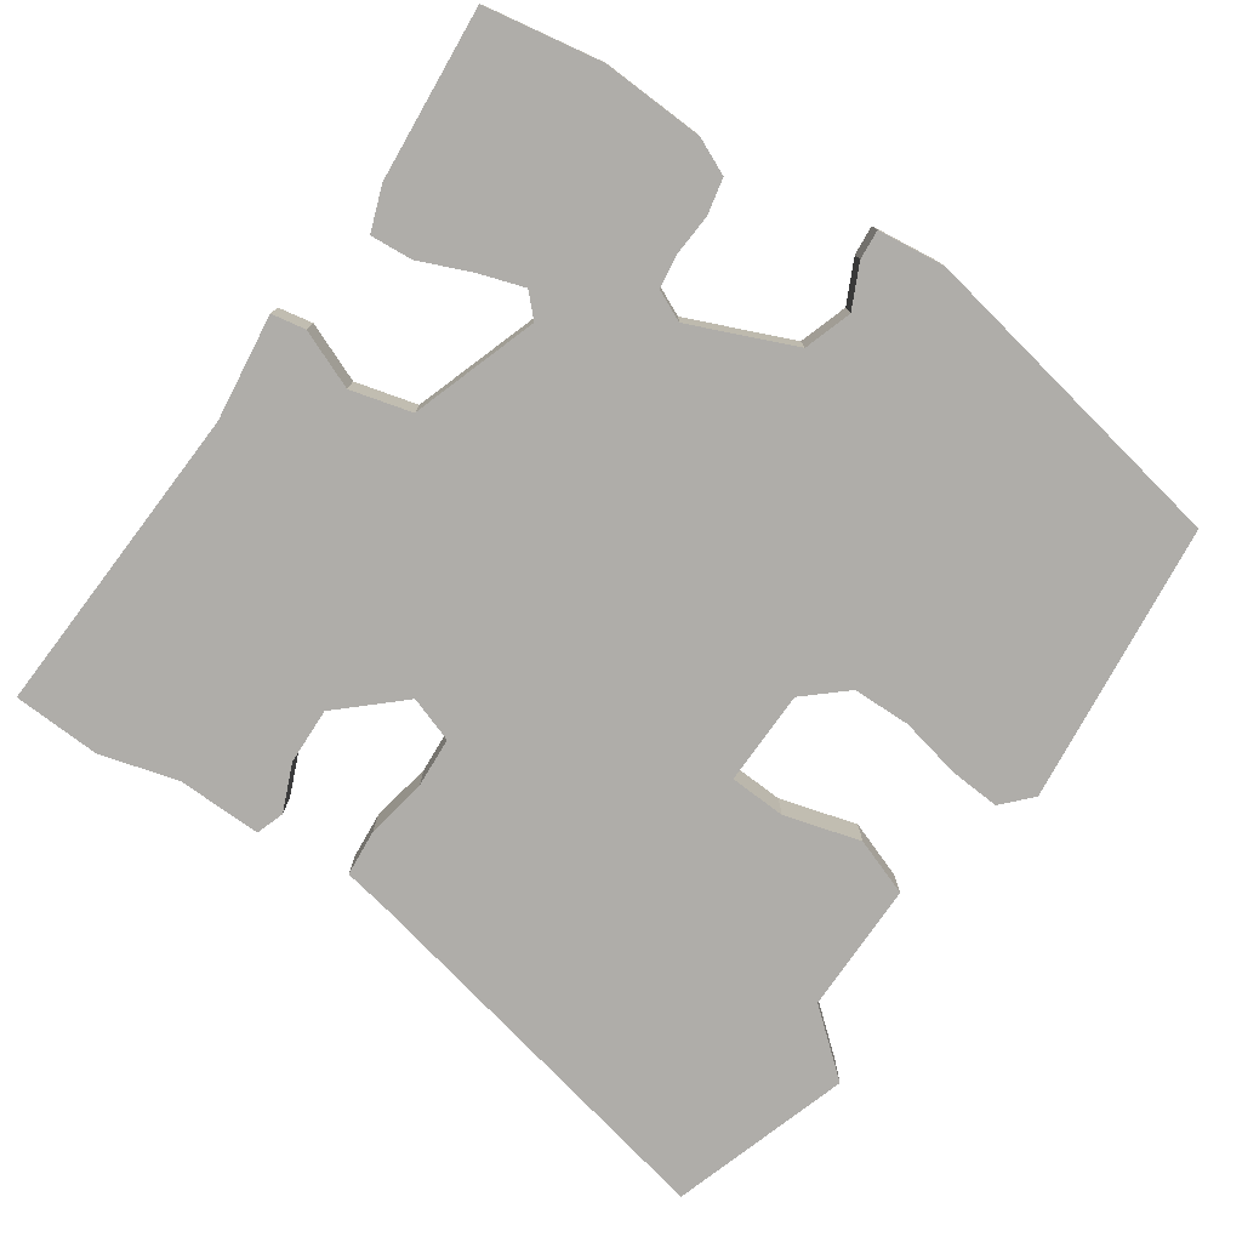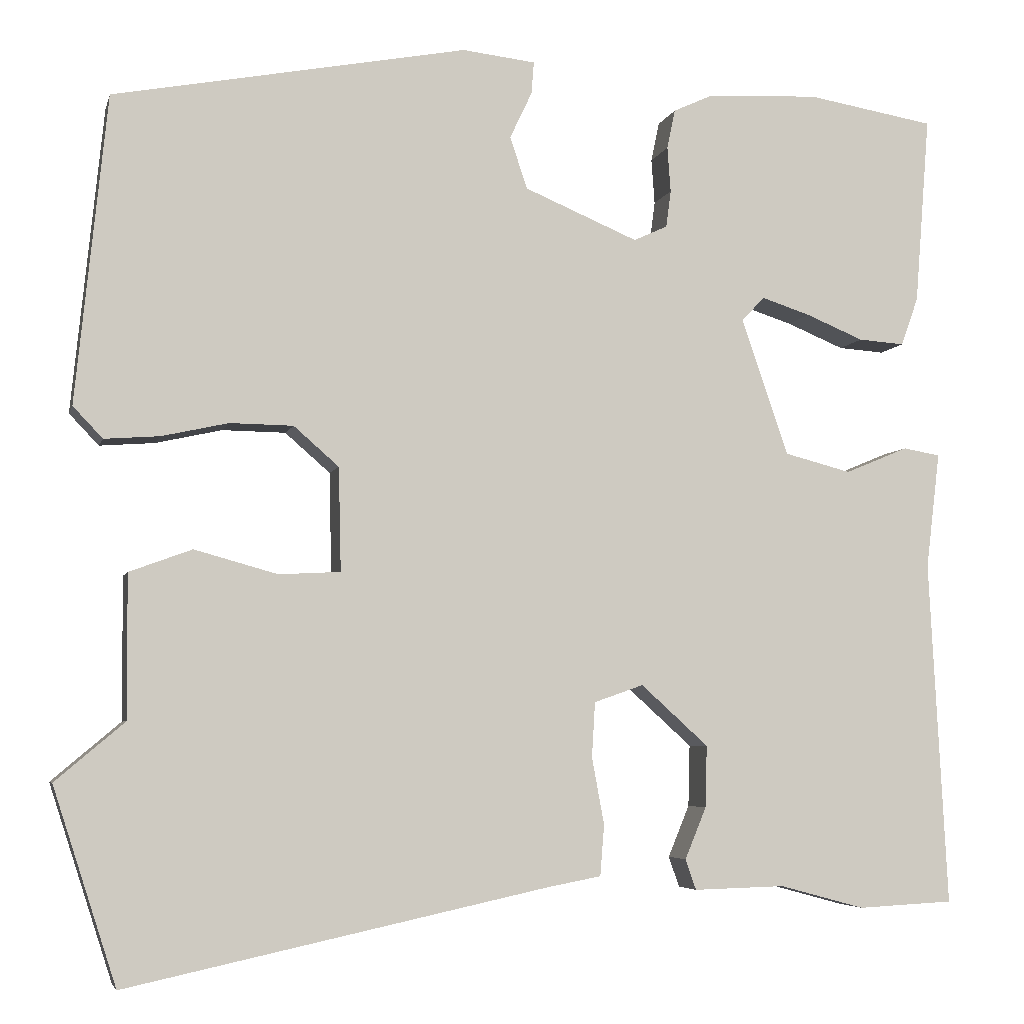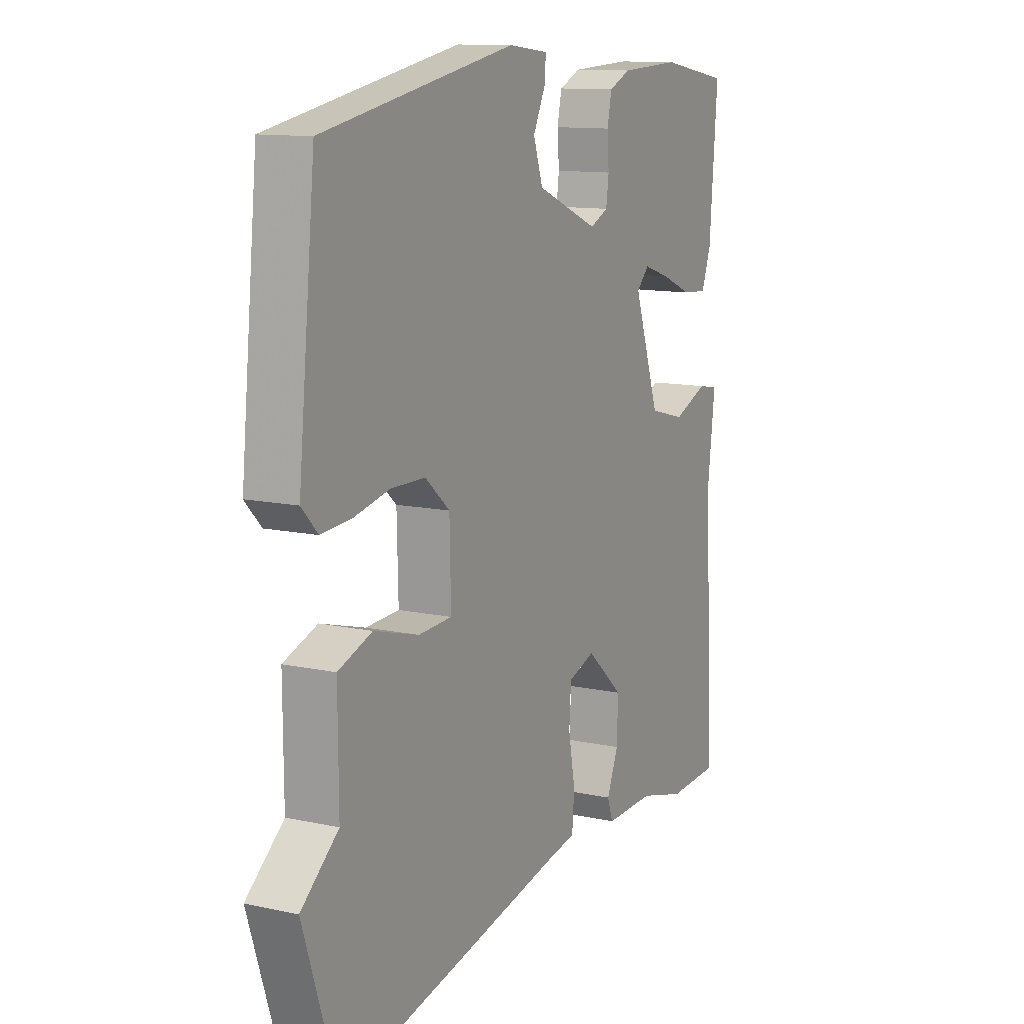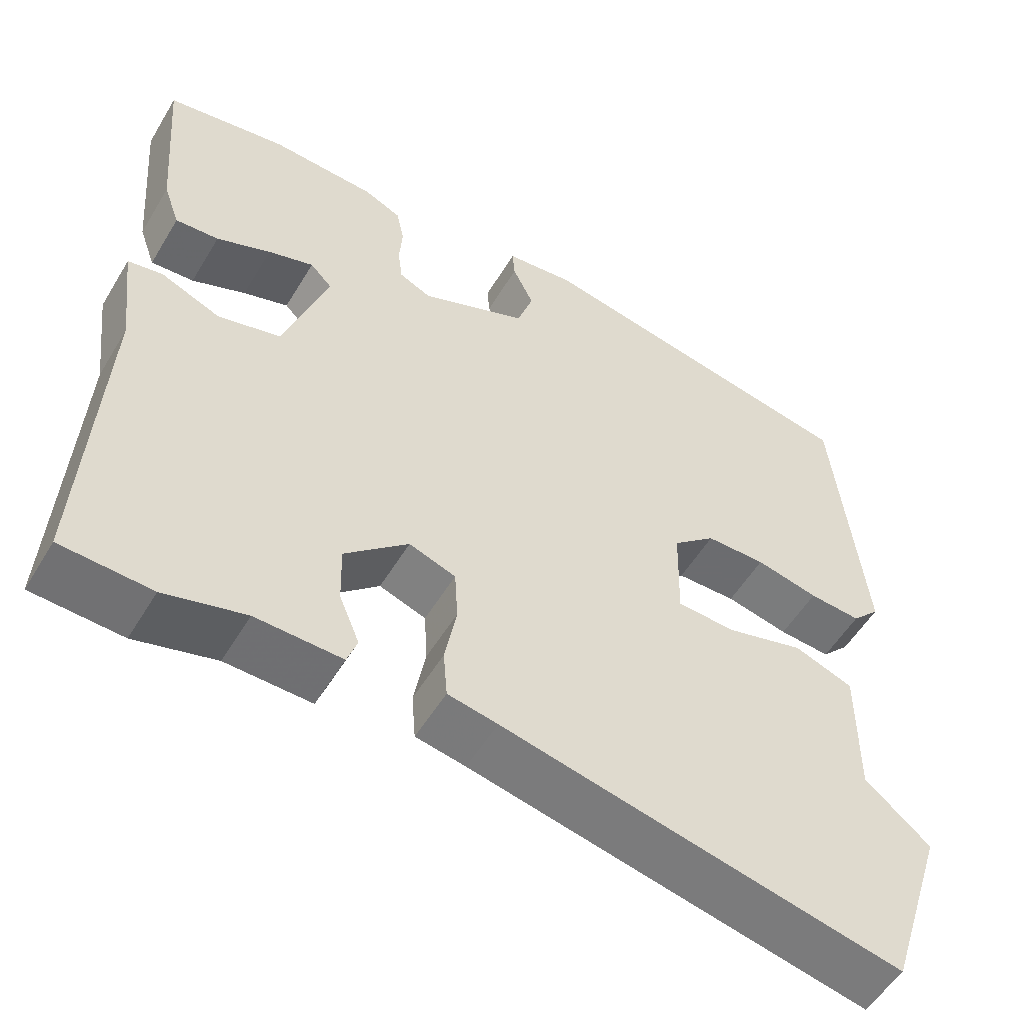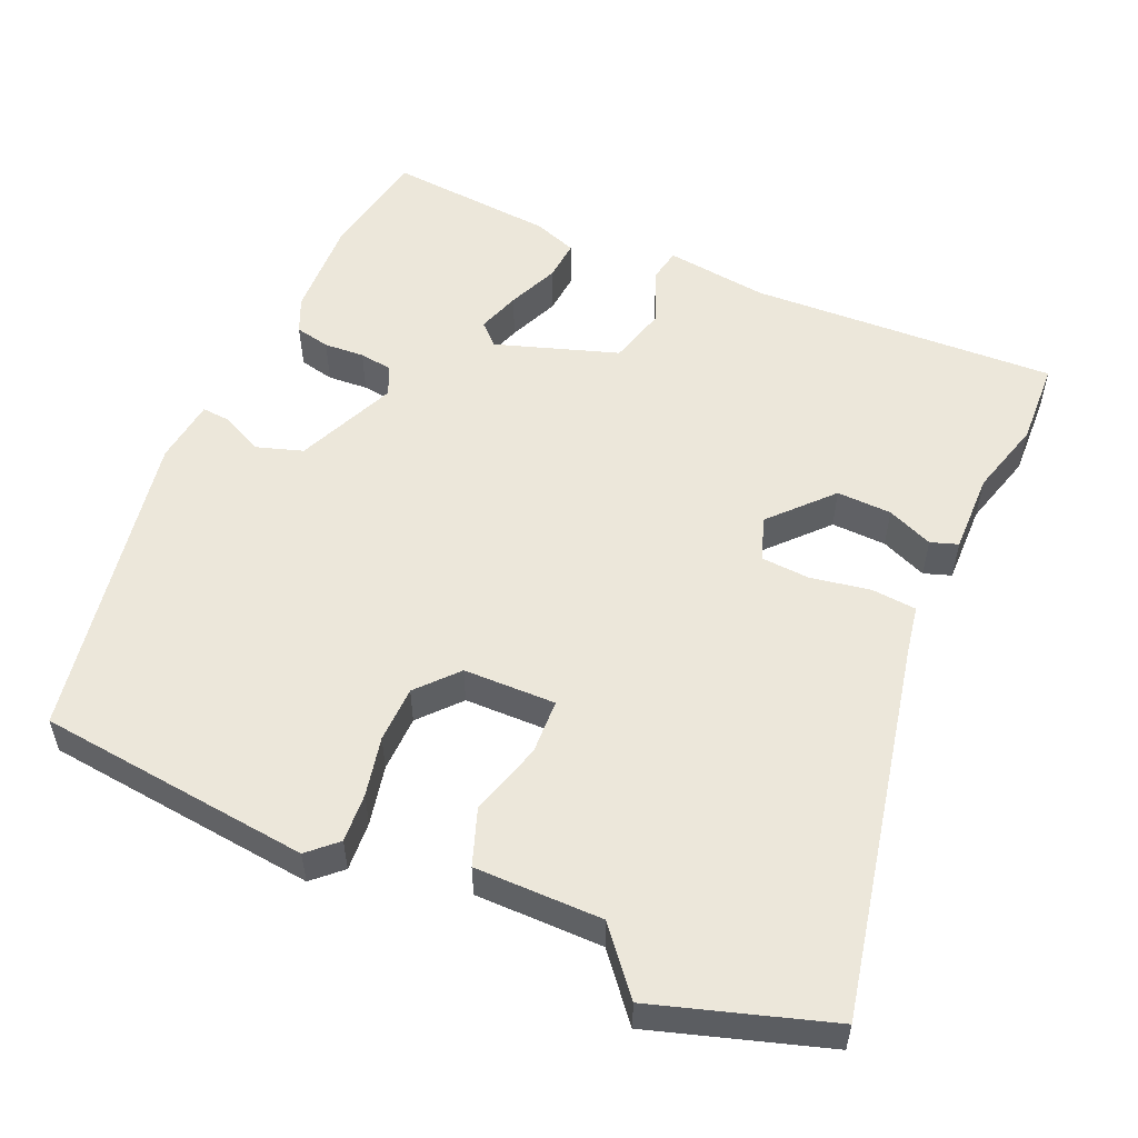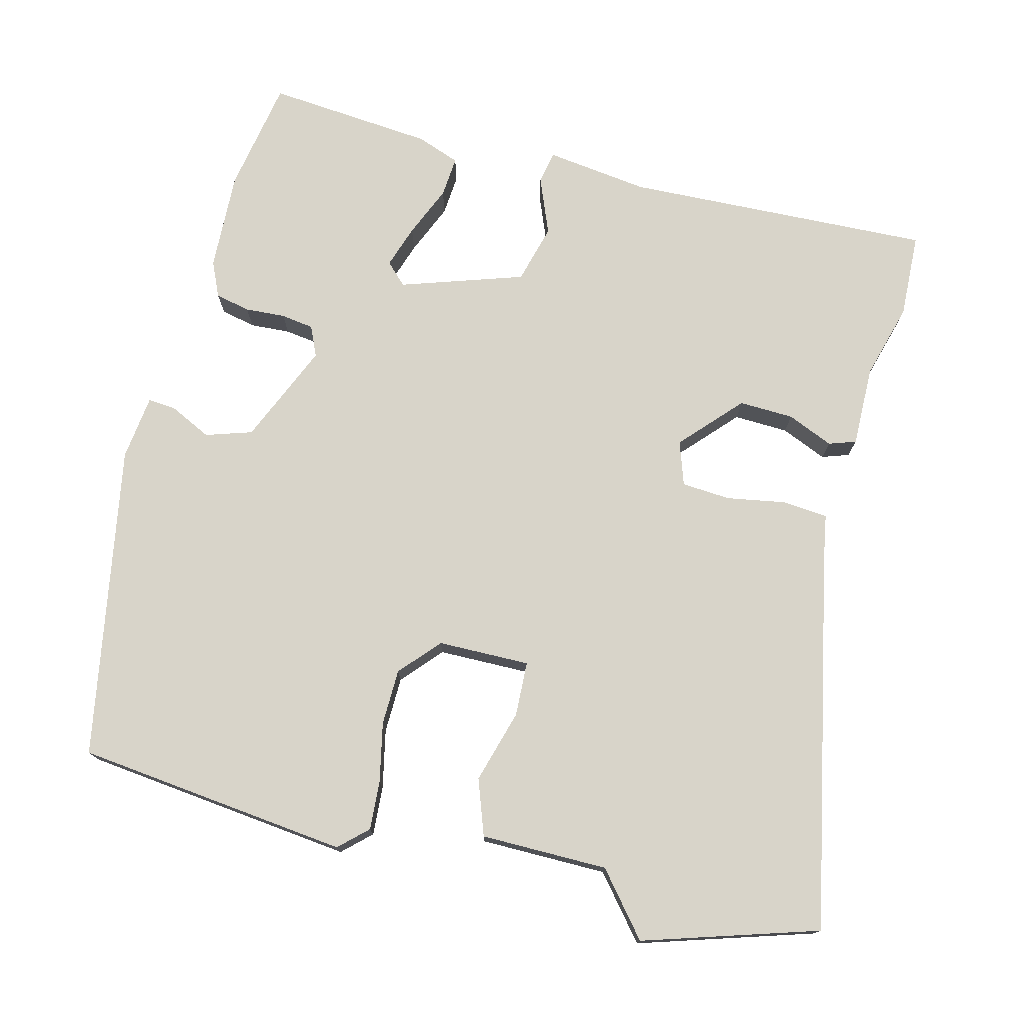
<metadata>
{"format":"obj","ext":"obj","renderer":"f3d","projection":"perspective","resolution":1024,"background":"white","views":[{"elev":-77.3,"azim":-34.2,"up":"+Y"},{"elev":-5.2,"azim":166.6,"up":"+Z"},{"elev":11.9,"azim":117.6,"up":"+Z"},{"elev":-54.1,"azim":-30.5,"up":"+Z"},{"elev":54.1,"azim":114.1,"up":"+Y"},{"elev":75.5,"azim":104.8,"up":"+Y"}]}
</metadata>
<code>
v 0.55 0.07 -0.345
v 0.473 0.07 -0.583
v -0.041 0.07 -0.472
v -0.105 0.07 -0.46
v -0.11 0.07 -0.398
v -0.095 0.07 -0.317
v -0.099 0.07 -0.25
v -0.159 0.07 -0.229
v -0.241 0.07 -0.303
v -0.239 0.07 -0.378
v -0.213 0.07 -0.441
v -0.226 0.07 -0.478
v -0.337 0.07 -0.475
v -0.441 0.07 -0.503
v -0.557 0.07 -0.497
v -0.535 0.07 -0.077
v -0.552 0.07 0.064
v -0.507 0.07 0.072
v -0.43 0.07 0.04
v -0.349 0.07 0.061
v -0.292 0.07 0.228
v -0.32 0.07 0.257
v -0.379 0.07 0.238
v -0.449 0.07 0.209
v -0.505 0.07 0.205
v -0.526 0.07 0.264
v -0.544 0.07 0.493
v -0.389 0.07 0.519
v -0.253 0.07 0.512
v -0.205 0.07 0.49
v -0.195 0.07 0.442
v -0.199 0.07 0.387
v -0.193 0.07 0.342
v -0.152 0.07 0.323
v -0.014 0.07 0.381
v 0.007 0.07 0.444
v -0.02 0.07 0.501
v -0.023 0.07 0.54
v 0.066 0.07 0.55
v 0.496 0.07 0.468
v 0.534 0.07 0.094
v 0.498 0.07 0.056
v 0.431 0.07 0.061
v 0.35 0.07 0.079
v 0.273 0.07 0.078
v 0.218 0.07 0.03
v 0.215 0.07 -0.096
v 0.29 0.07 -0.1
v 0.391 0.07 -0.072
v 0.467 0.07 -0.1
v 0.466 0.07 -0.274
v 0.55 0 -0.345
v 0.473 0 -0.583
v -0.041 0 -0.472
v -0.105 0 -0.46
v -0.11 0 -0.398
v -0.095 0 -0.317
v -0.099 0 -0.25
v -0.159 0 -0.229
v -0.241 0 -0.303
v -0.239 0 -0.378
v -0.213 0 -0.441
v -0.226 0 -0.478
v -0.337 0 -0.475
v -0.441 0 -0.503
v -0.557 0 -0.497
v -0.535 0 -0.077
v -0.552 0 0.064
v -0.507 0 0.072
v -0.43 0 0.04
v -0.349 0 0.061
v -0.292 0 0.228
v -0.32 0 0.257
v -0.379 0 0.238
v -0.449 0 0.209
v -0.505 0 0.205
v -0.526 0 0.264
v -0.544 0 0.493
v -0.389 0 0.519
v -0.253 0 0.512
v -0.205 0 0.49
v -0.195 0 0.442
v -0.199 0 0.387
v -0.193 0 0.342
v -0.152 0 0.323
v -0.014 0 0.381
v 0.007 0 0.444
v -0.02 0 0.501
v -0.023 0 0.54
v 0.066 0 0.55
v 0.496 0 0.468
v 0.534 0 0.094
v 0.498 0 0.056
v 0.431 0 0.061
v 0.35 0 0.079
v 0.273 0 0.078
v 0.218 0 0.03
v 0.215 0 -0.096
v 0.29 0 -0.1
v 0.391 0 -0.072
v 0.467 0 -0.1
v 0.466 0 -0.274
f 48 49 50 51
f 47 48 51
f 47 51 1 2
f 41 42 43 44
f 41 44 45
f 40 41 45
f 39 40 45 46
f 36 37 38 39
f 35 36 39 46
f 29 30 31 32
f 29 32 33
f 28 29 33
f 27 28 33
f 26 27 33 34
f 23 24 25 26
f 22 23 26 34
f 16 17 18 19
f 16 19 20
f 13 14 15 16
f 13 16 20
f 10 11 12 13
f 9 10 13 20
f 8 9 20 21
f 3 4 5 6
f 47 2 3 6
f 47 6 7
f 34 35 46 47
f 21 22 34 47
f 7 8 21 47
f 102 101 100 99
f 102 99 98
f 53 52 102 98
f 95 94 93 92
f 96 95 92
f 96 92 91
f 97 96 91 90
f 90 89 88 87
f 97 90 87 86
f 83 82 81 80
f 84 83 80
f 84 80 79
f 84 79 78
f 85 84 78 77
f 77 76 75 74
f 85 77 74 73
f 70 69 68 67
f 71 70 67
f 67 66 65 64
f 71 67 64
f 64 63 62 61
f 71 64 61 60
f 72 71 60 59
f 57 56 55 54
f 57 54 53 98
f 58 57 98
f 98 97 86 85
f 98 85 73 72
f 98 72 59 58
f 1 52 53 2
f 2 53 54 3
f 3 54 55 4
f 4 55 56 5
f 5 56 57 6
f 6 57 58 7
f 7 58 59 8
f 8 59 60 9
f 9 60 61 10
f 10 61 62 11
f 11 62 63 12
f 12 63 64 13
f 13 64 65 14
f 14 65 66 15
f 15 66 67 16
f 16 67 68 17
f 17 68 69 18
f 18 69 70 19
f 19 70 71 20
f 20 71 72 21
f 21 72 73 22
f 22 73 74 23
f 23 74 75 24
f 24 75 76 25
f 25 76 77 26
f 26 77 78 27
f 27 78 79 28
f 28 79 80 29
f 29 80 81 30
f 30 81 82 31
f 31 82 83 32
f 32 83 84 33
f 33 84 85 34
f 34 85 86 35
f 35 86 87 36
f 36 87 88 37
f 37 88 89 38
f 38 89 90 39
f 39 90 91 40
f 40 91 92 41
f 41 92 93 42
f 42 93 94 43
f 43 94 95 44
f 44 95 96 45
f 45 96 97 46
f 46 97 98 47
f 47 98 99 48
f 48 99 100 49
f 49 100 101 50
f 50 101 102 51
f 51 102 52 1

</code>
